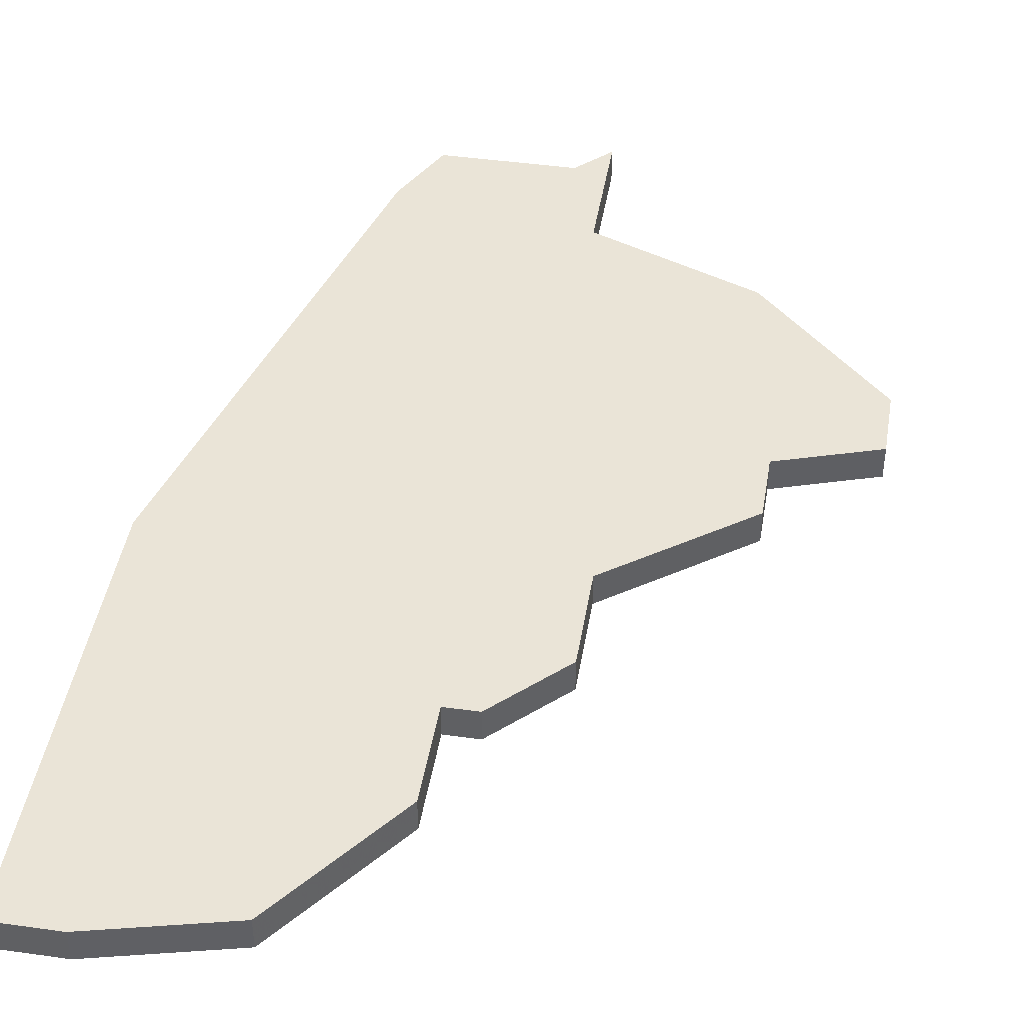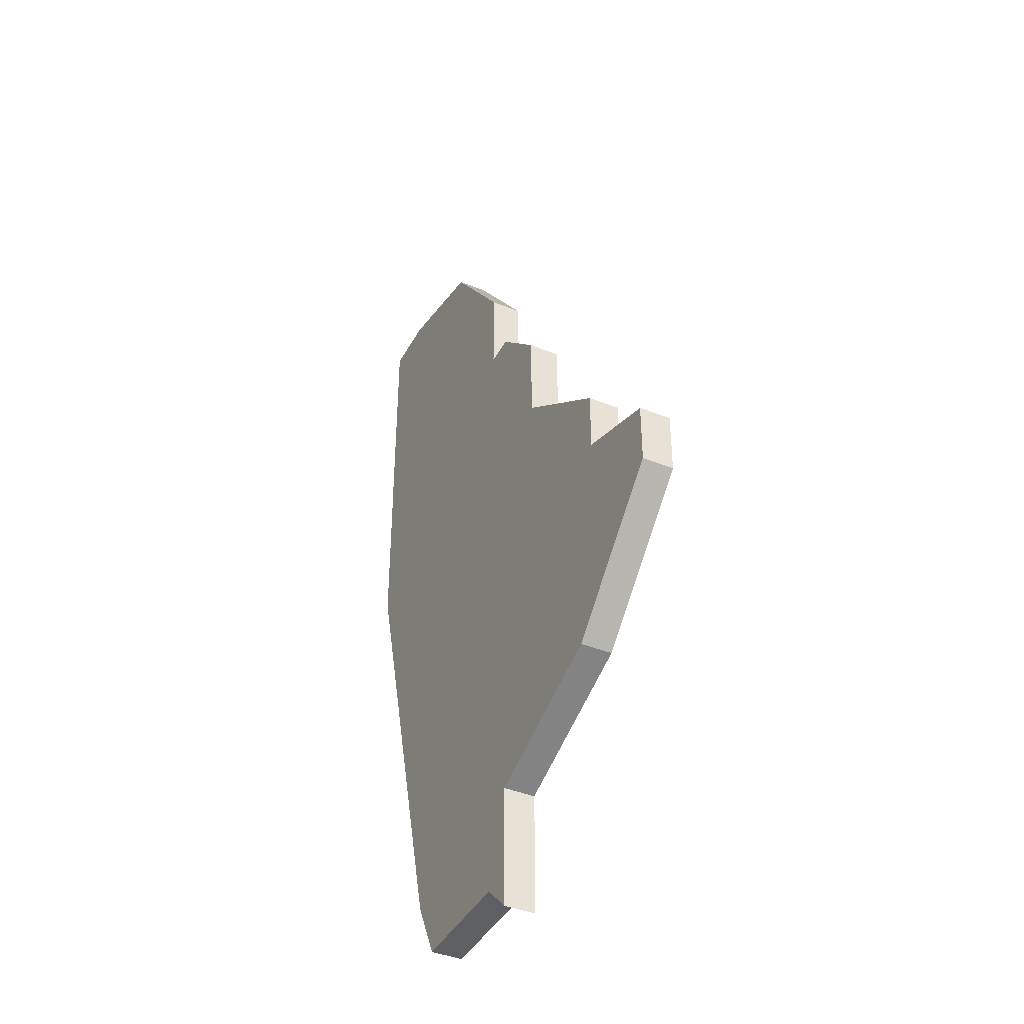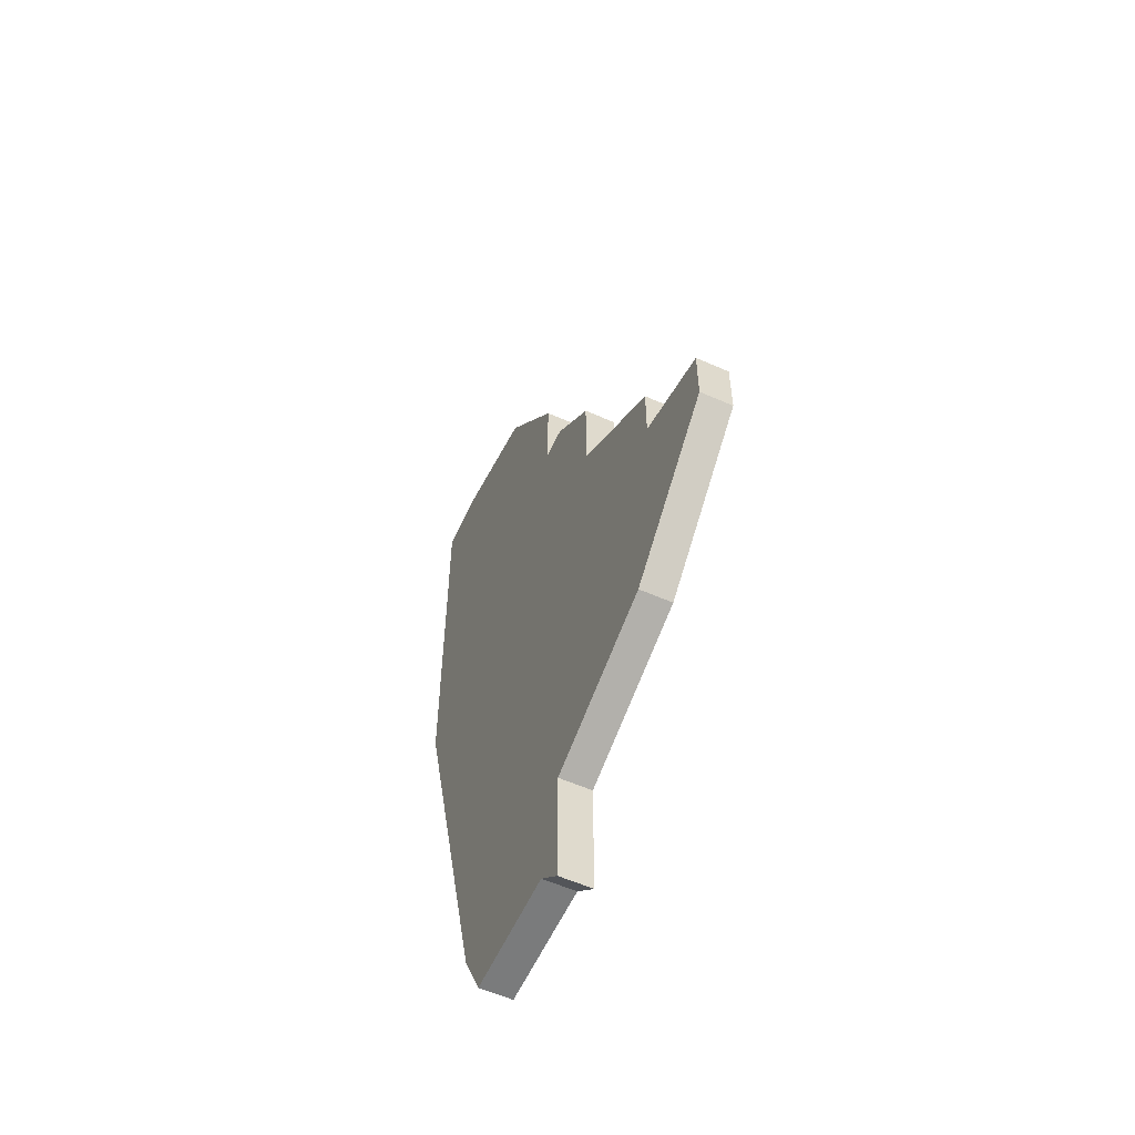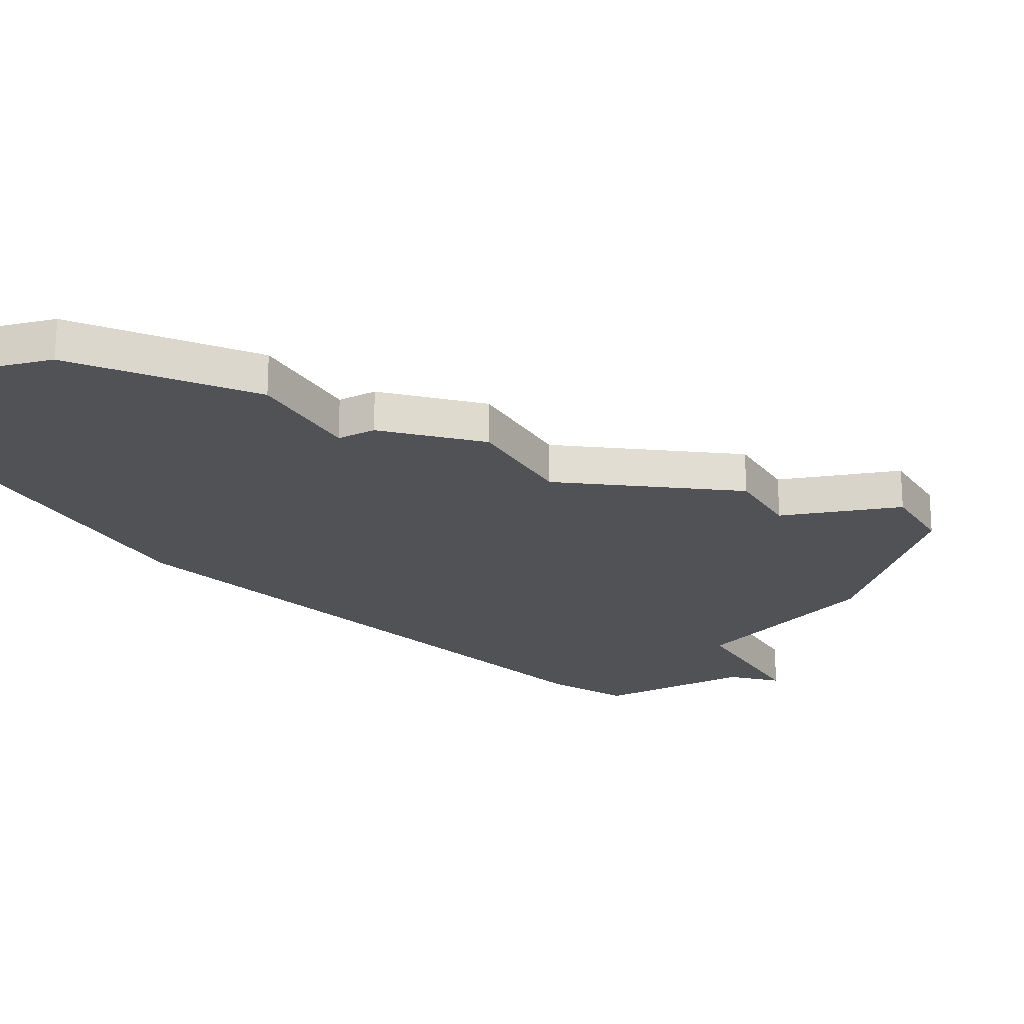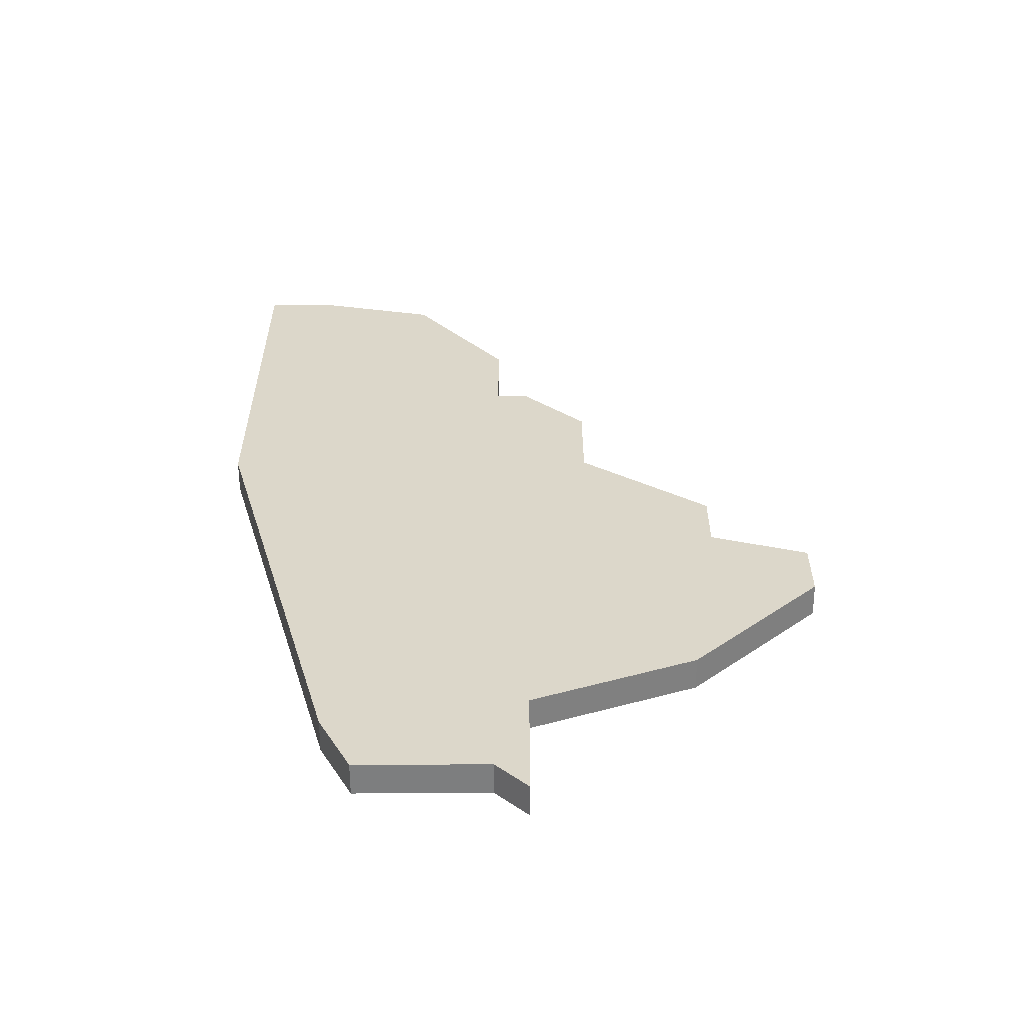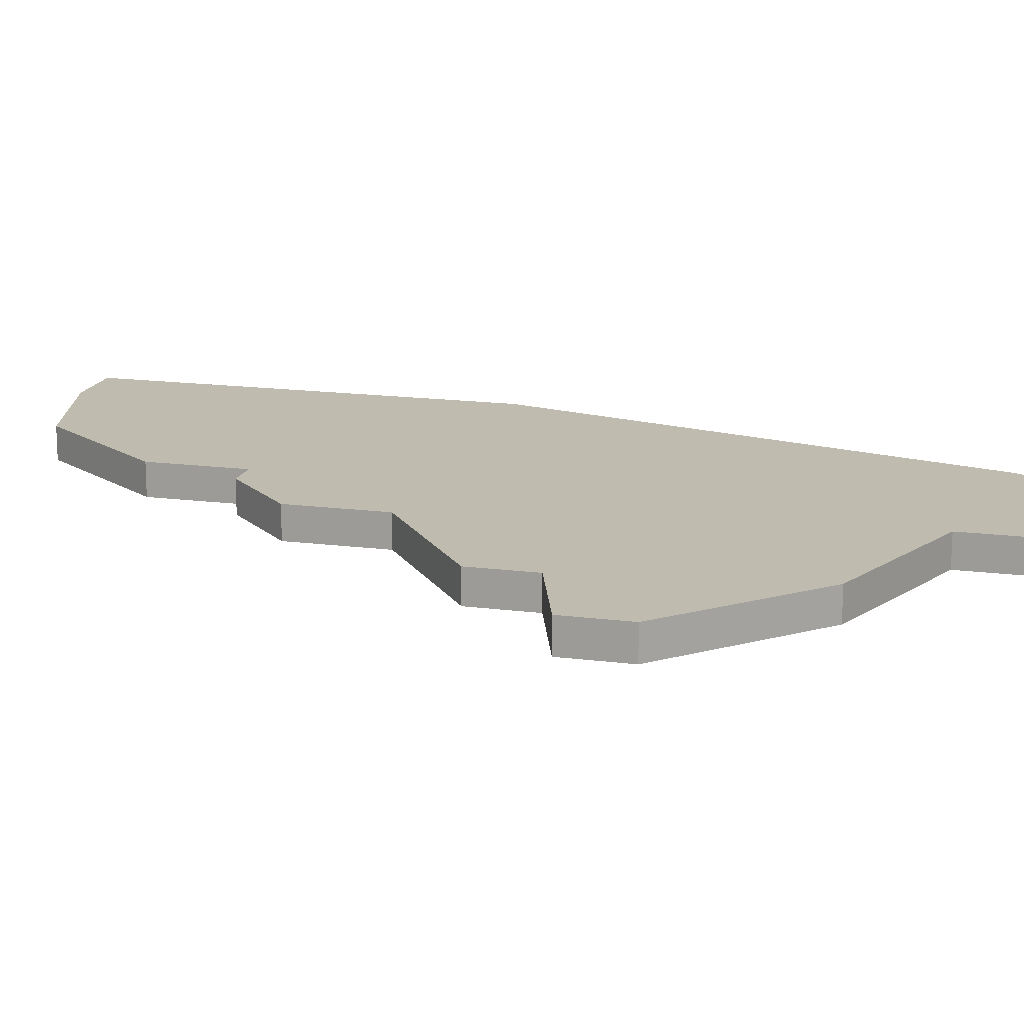
<metadata>
{"format":"obj","ext":"obj","renderer":"f3d","projection":"perspective","resolution":1024,"background":"white","views":[{"elev":43.7,"azim":-170.6,"up":"+Z"},{"elev":-40.9,"azim":-116.4,"up":"+Y"},{"elev":-58.3,"azim":-114.5,"up":"+Y"},{"elev":-20.9,"azim":-150.3,"up":"+Z"},{"elev":-59.3,"azim":-179.7,"up":"+Y"},{"elev":16.1,"azim":-74.9,"up":"+Z"}]}
</metadata>
<code>
v 1643 -457 0
v 1643 -457 1
v 1643 -459 0
v 1643 -459 1
v 1650 -448 0
v 1650 -448 1
v 1650 -451 0
v 1650 -451 1
v 1658 -466 0
v 1658 -466 1
v 1657 -468 0
v 1657 -468 1
v 1656 -439 0
v 1656 -439 1
v 1647 -463 0
v 1647 -463 1
v 1646 -456 0
v 1646 -456 1
v 1646 -454 0
v 1646 -454 1
v 1662 -438 0
v 1662 -438 1
v 1662 -451 0
v 1662 -451 1
v 1653 -446 0
v 1653 -446 1
v 1653 -443 0
v 1653 -443 1
v 1653 -468 0
v 1653 -468 1
v 1652 -446 0
v 1652 -446 1
v 1652 -465 0
v 1652 -465 1
v 1652 -469 0
v 1652 -469 1
v 1660 -438 0
v 1660 -438 1
f 15 3 17
f 29 35 33
f 33 15 17
f 3 1 17
f 17 19 7
f 7 5 25
f 7 33 17
f 23 33 7
f 9 33 23
f 29 33 9
f 31 25 5
f 11 29 9
f 25 23 7
f 13 25 27
f 13 37 25
f 37 23 25
f 37 21 23
f 18 4 16
f 34 36 30
f 18 16 34
f 18 2 4
f 8 20 18
f 26 6 8
f 18 34 8
f 8 34 24
f 24 34 10
f 10 34 30
f 6 26 32
f 10 30 12
f 8 24 26
f 28 26 14
f 26 38 14
f 26 24 38
f 24 22 38
f 28 14 27
f 27 14 13
f 26 28 25
f 25 28 27
f 32 26 31
f 31 26 25
f 6 32 5
f 5 32 31
f 8 6 7
f 7 6 5
f 20 8 19
f 19 8 7
f 18 20 17
f 17 20 19
f 2 18 1
f 1 18 17
f 4 2 3
f 3 2 1
f 16 4 15
f 15 4 3
f 34 16 33
f 33 16 15
f 36 34 35
f 35 34 33
f 30 36 29
f 29 36 35
f 12 30 11
f 11 30 29
f 10 12 9
f 9 12 11
f 24 10 23
f 23 10 9
f 22 24 21
f 21 24 23
f 14 38 13
f 13 38 37
f 38 22 37
f 37 22 21

</code>
